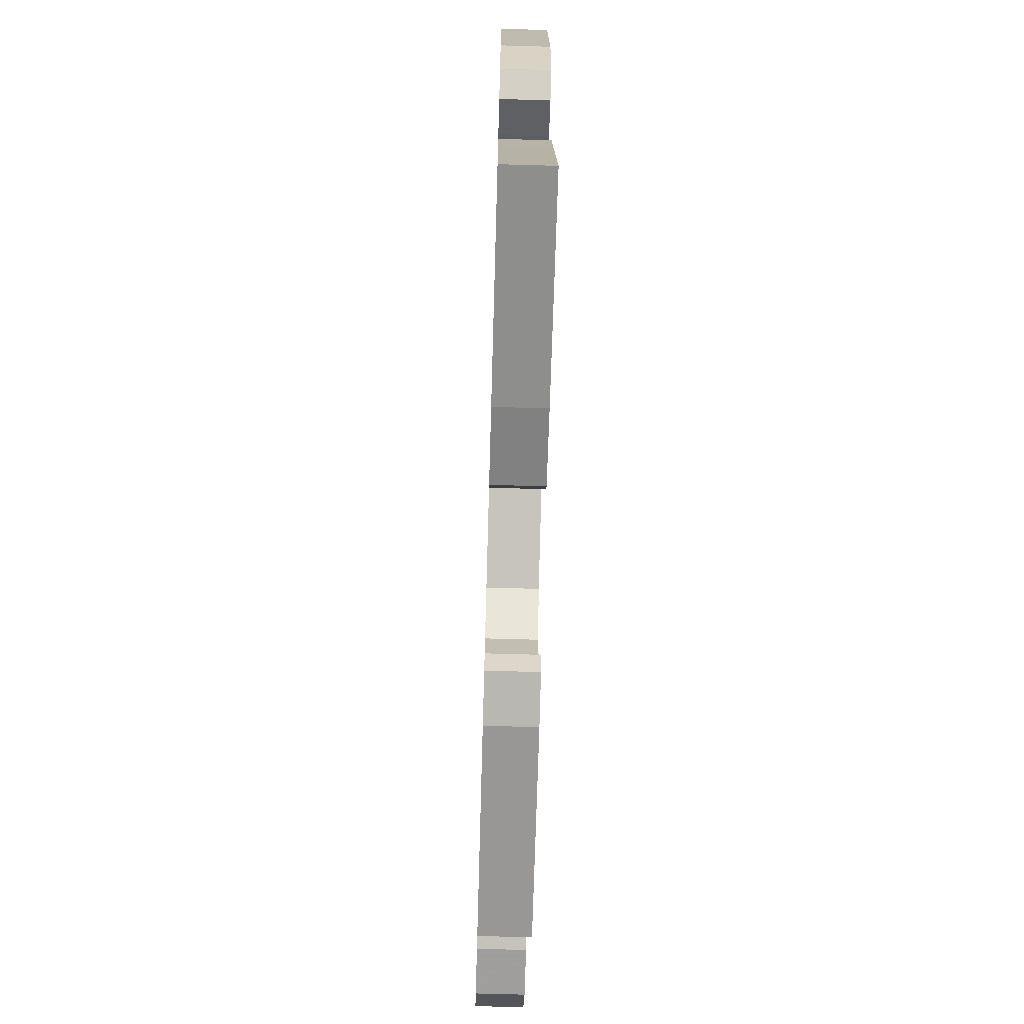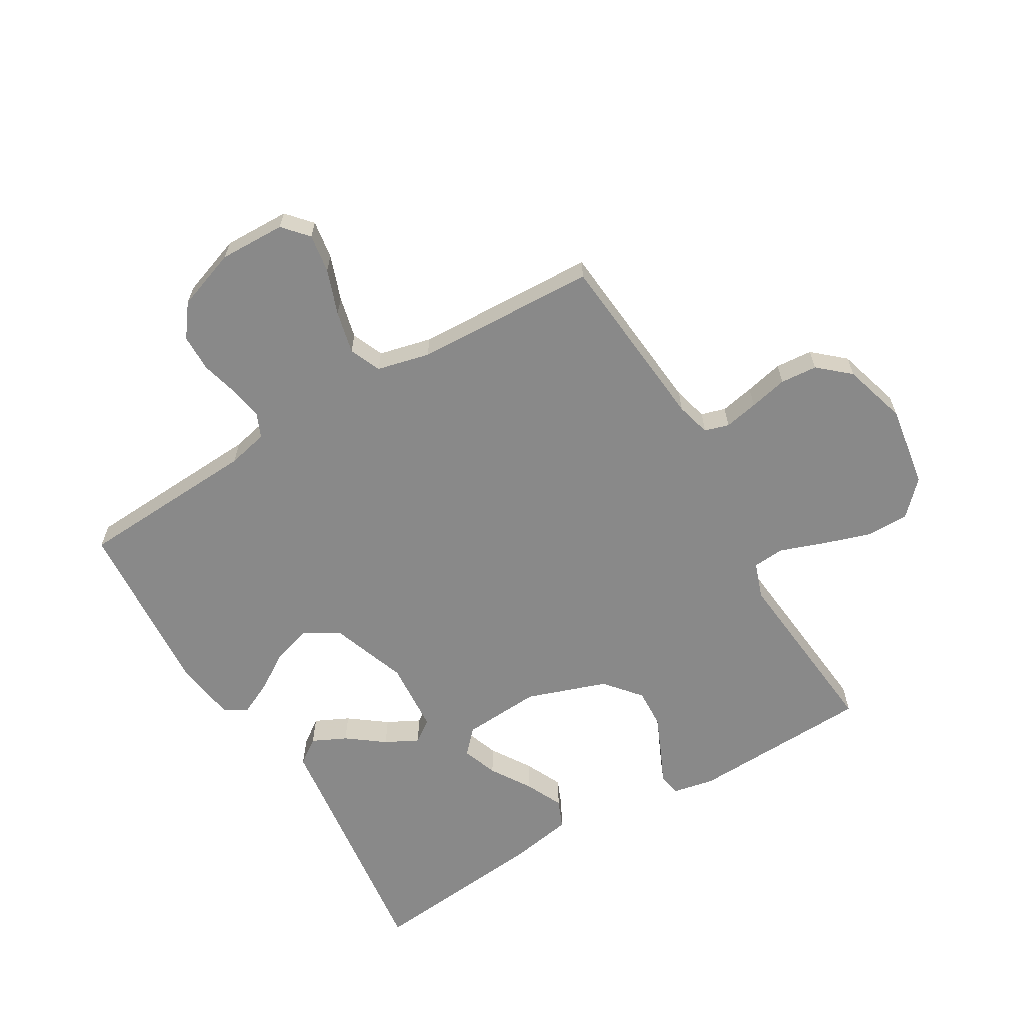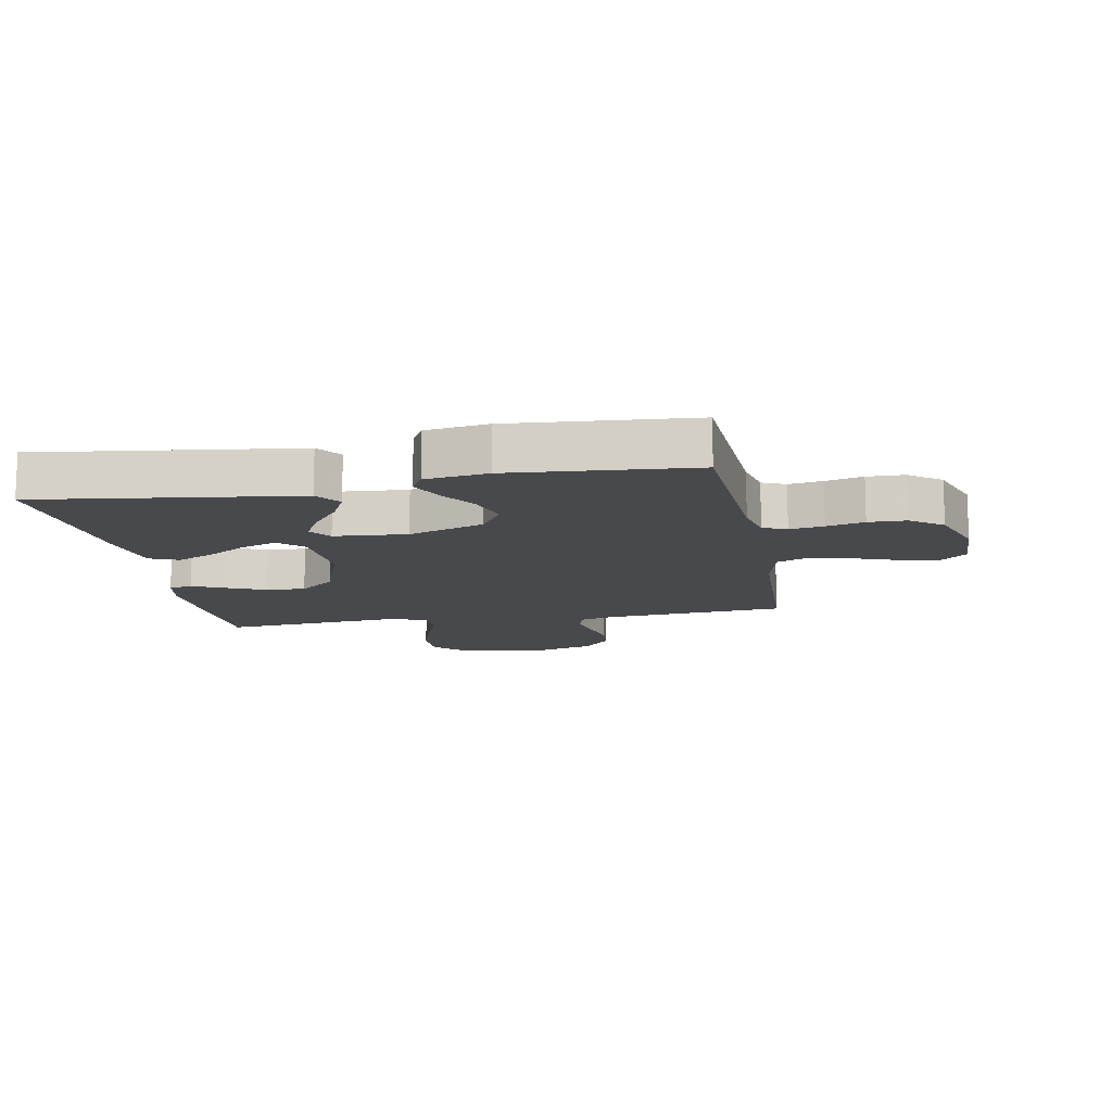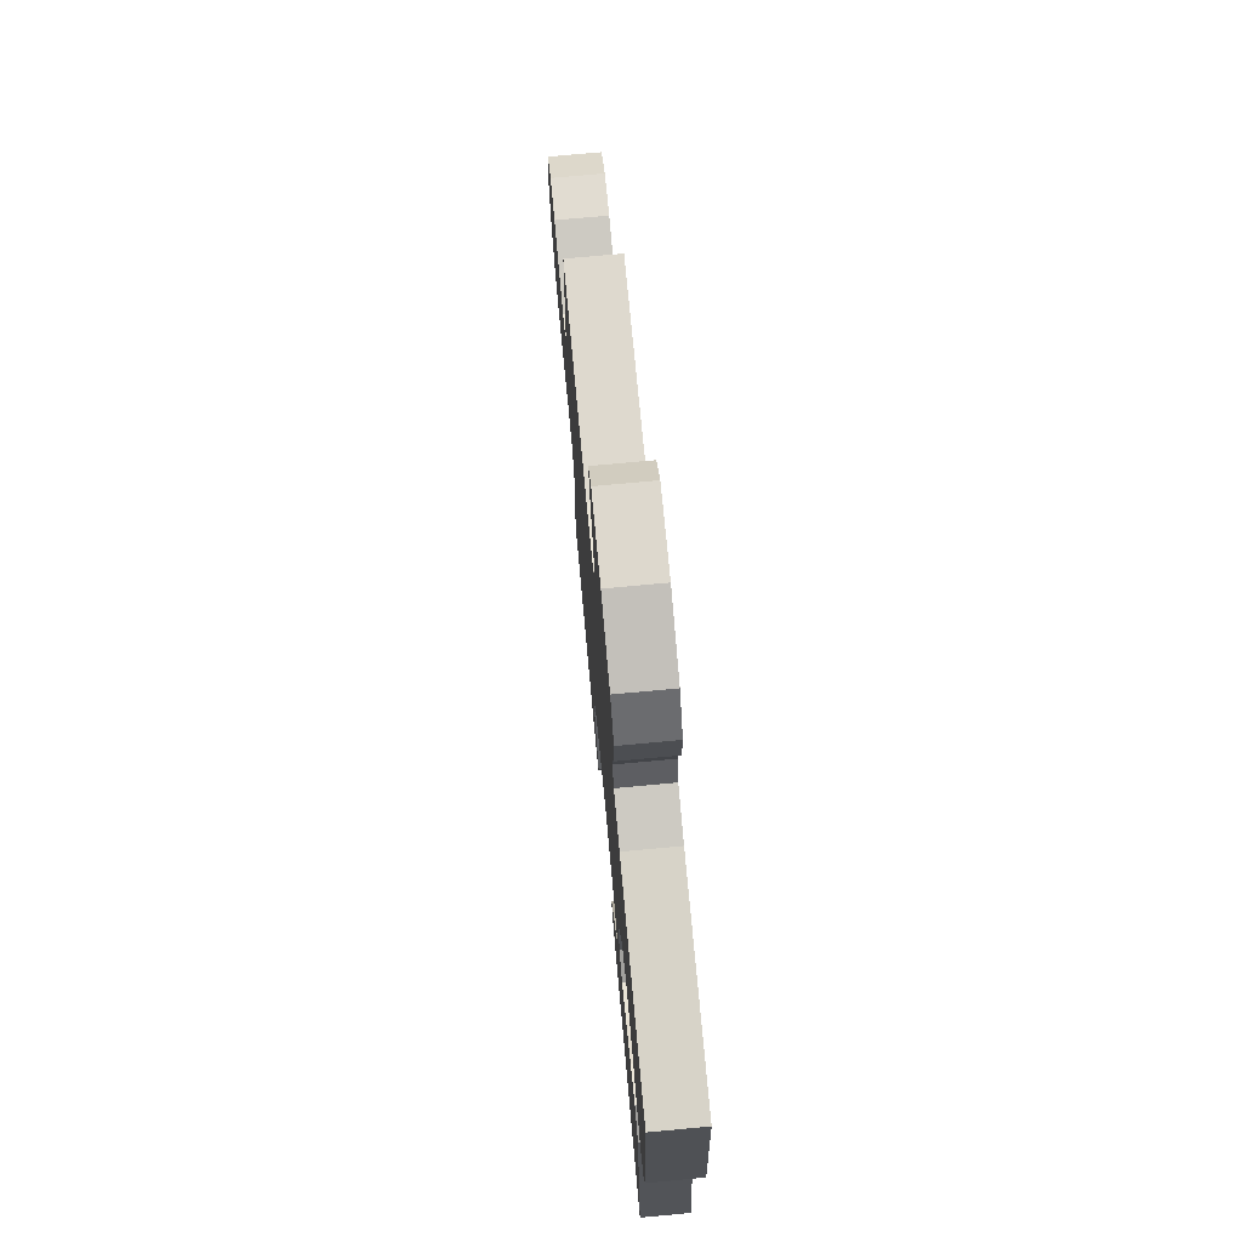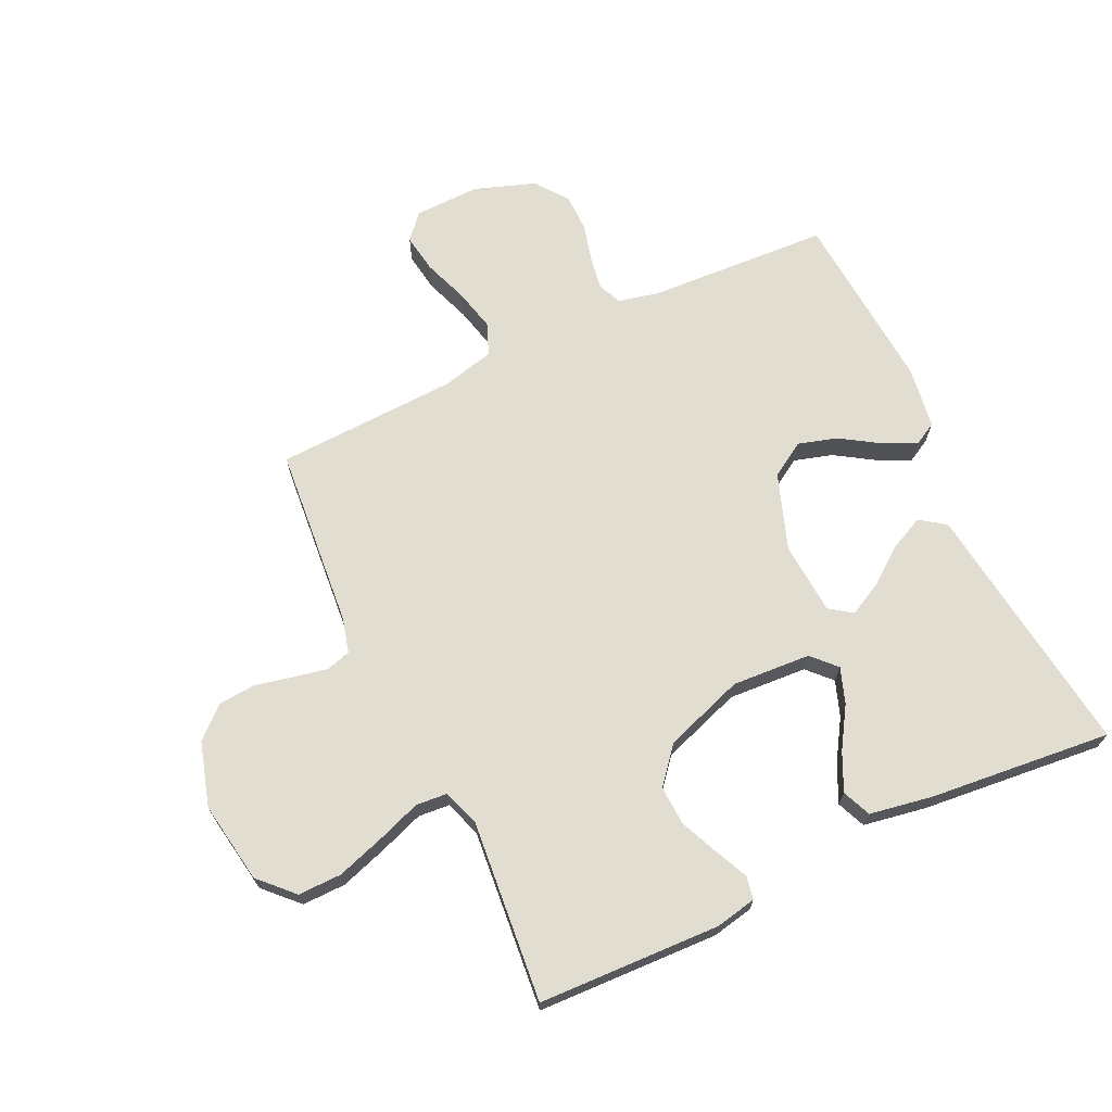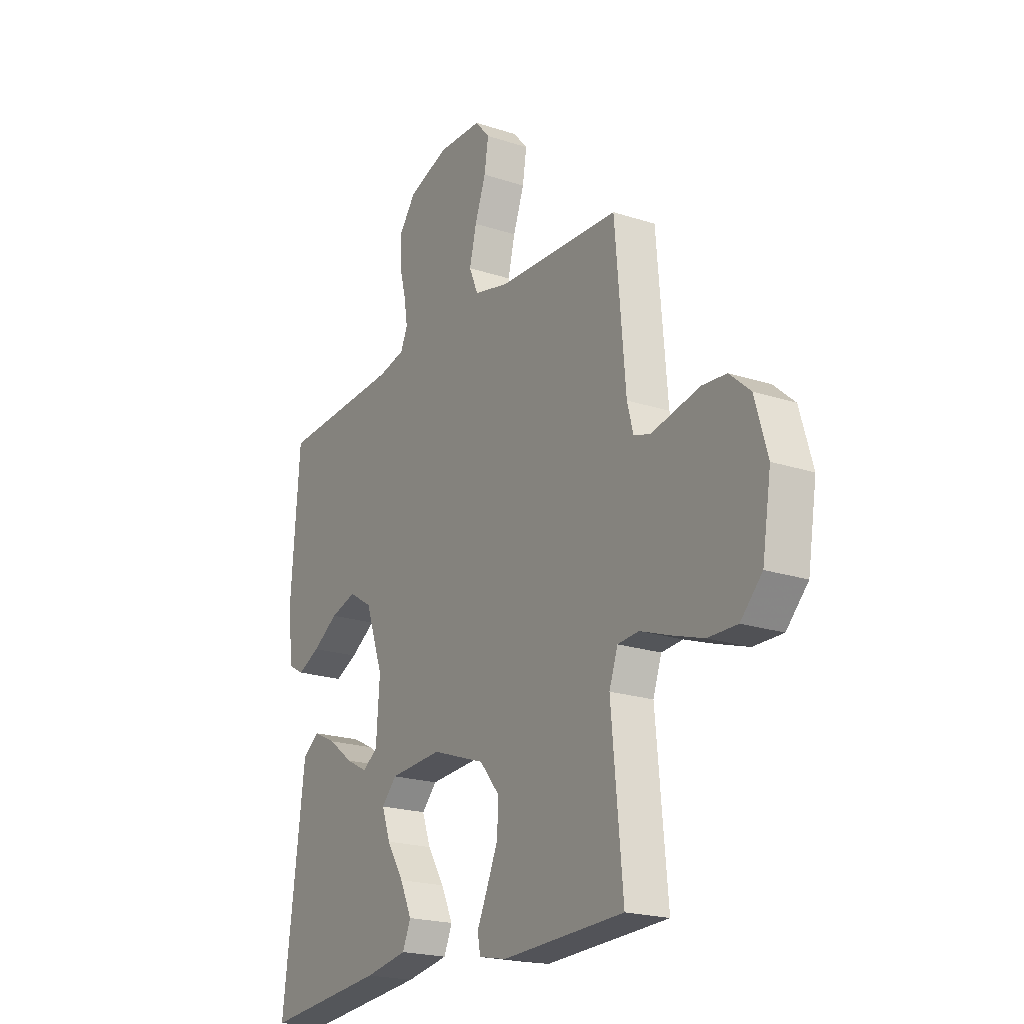
<metadata>
{"format":"obj","ext":"obj","renderer":"f3d","projection":"perspective","resolution":1024,"background":"white","views":[{"elev":-70.3,"azim":-91.6,"up":"+Z"},{"elev":-63.2,"azim":30.8,"up":"+Y"},{"elev":-12.5,"azim":-79.6,"up":"+Y"},{"elev":73.8,"azim":-95.3,"up":"+Z"},{"elev":68.8,"azim":154.8,"up":"+Y"},{"elev":-20.8,"azim":59.3,"up":"+Z"}]}
</metadata>
<code>
v 0.5 0.07 -0.5
v 0.2 0.07 -0.511
v 0.132 0.07 -0.497
v 0.125 0.07 -0.459
v 0.15 0.07 -0.405
v 0.178 0.07 -0.341
v 0.181 0.07 -0.276
v 0.132 0.07 -0.217
v 0 0.07 -0.171
v -0.13 0.07 -0.179
v -0.167 0.07 -0.218
v -0.146 0.07 -0.277
v -0.104 0.07 -0.344
v -0.075 0.07 -0.406
v -0.095 0.07 -0.453
v -0.2 0.07 -0.471
v -0.5 0.07 -0.5
v -0.461 0.07 -0.2
v -0.445 0.07 -0.075
v -0.403 0.07 -0.045
v -0.347 0.07 -0.072
v -0.286 0.07 -0.118
v -0.232 0.07 -0.146
v -0.195 0.07 -0.12
v -0.186 0.07 0
v -0.23 0.07 0.125
v -0.288 0.07 0.161
v -0.352 0.07 0.142
v -0.415 0.07 0.102
v -0.47 0.07 0.076
v -0.508 0.07 0.097
v -0.523 0.07 0.2
v -0.5 0.07 0.5
v -0.2 0.07 0.516
v -0.133 0.07 0.531
v -0.116 0.07 0.57
v -0.125 0.07 0.626
v -0.141 0.07 0.688
v -0.14 0.07 0.75
v -0.1 0.07 0.803
v 0 0.07 0.838
v 0.109 0.07 0.835
v 0.145 0.07 0.794
v 0.135 0.07 0.73
v 0.108 0.07 0.656
v 0.091 0.07 0.586
v 0.113 0.07 0.534
v 0.2 0.07 0.513
v 0.5 0.07 0.5
v 0.526 0.07 0.2
v 0.541 0.07 0.143
v 0.581 0.07 0.131
v 0.637 0.07 0.142
v 0.7 0.07 0.156
v 0.761 0.07 0.151
v 0.812 0.07 0.106
v 0.843 0.07 0
v 0.821 0.07 -0.135
v 0.768 0.07 -0.189
v 0.696 0.07 -0.188
v 0.617 0.07 -0.162
v 0.545 0.07 -0.136
v 0.493 0.07 -0.14
v 0.472 0.07 -0.2
v 0.5 0 -0.5
v 0.2 0 -0.511
v 0.132 0 -0.497
v 0.125 0 -0.459
v 0.15 0 -0.405
v 0.178 0 -0.341
v 0.181 0 -0.276
v 0.132 0 -0.217
v 0 0 -0.171
v -0.13 0 -0.179
v -0.167 0 -0.218
v -0.146 0 -0.277
v -0.104 0 -0.344
v -0.075 0 -0.406
v -0.095 0 -0.453
v -0.2 0 -0.471
v -0.5 0 -0.5
v -0.461 0 -0.2
v -0.445 0 -0.075
v -0.403 0 -0.045
v -0.347 0 -0.072
v -0.286 0 -0.118
v -0.232 0 -0.146
v -0.195 0 -0.12
v -0.186 0 0
v -0.23 0 0.125
v -0.288 0 0.161
v -0.352 0 0.142
v -0.415 0 0.102
v -0.47 0 0.076
v -0.508 0 0.097
v -0.523 0 0.2
v -0.5 0 0.5
v -0.2 0 0.516
v -0.133 0 0.531
v -0.116 0 0.57
v -0.125 0 0.626
v -0.141 0 0.688
v -0.14 0 0.75
v -0.1 0 0.803
v 0 0 0.838
v 0.109 0 0.835
v 0.145 0 0.794
v 0.135 0 0.73
v 0.108 0 0.656
v 0.091 0 0.586
v 0.113 0 0.534
v 0.2 0 0.513
v 0.5 0 0.5
v 0.526 0 0.2
v 0.541 0 0.143
v 0.581 0 0.131
v 0.637 0 0.142
v 0.7 0 0.156
v 0.761 0 0.151
v 0.812 0 0.106
v 0.843 0 0
v 0.821 0 -0.135
v 0.768 0 -0.189
v 0.696 0 -0.188
v 0.617 0 -0.162
v 0.545 0 -0.136
v 0.493 0 -0.14
v 0.472 0 -0.2
f 59 60 61 62
f 57 58 59 62
f 57 62 63
f 56 57 63
f 53 54 55 56
f 52 53 56 63
f 51 52 63 64
f 48 49 50
f 47 48 50 51
f 42 43 44 45
f 42 45 46
f 41 42 46
f 40 41 46
f 37 38 39 40
f 36 37 40 46
f 35 36 46 47
f 31 32 33 34
f 28 29 30 31
f 27 28 31 34
f 26 27 34 35
f 19 20 21 22
f 18 19 22 23
f 17 18 23
f 16 17 23 24
f 12 13 14 15
f 11 12 15 16
f 2 3 4 5
f 64 1 2 5
f 64 5 6
f 51 64 6 7
f 47 51 7 8
f 25 26 35 47
f 25 47 8 9
f 11 16 24 25
f 10 11 25
f 9 10 25
f 126 125 124 123
f 126 123 122 121
f 127 126 121
f 127 121 120
f 120 119 118 117
f 127 120 117 116
f 128 127 116 115
f 114 113 112
f 115 114 112 111
f 109 108 107 106
f 110 109 106
f 110 106 105
f 110 105 104
f 104 103 102 101
f 110 104 101 100
f 111 110 100 99
f 98 97 96 95
f 95 94 93 92
f 98 95 92 91
f 99 98 91 90
f 86 85 84 83
f 87 86 83 82
f 87 82 81
f 88 87 81 80
f 79 78 77 76
f 80 79 76 75
f 69 68 67 66
f 69 66 65 128
f 70 69 128
f 71 70 128 115
f 72 71 115 111
f 111 99 90 89
f 73 72 111 89
f 89 88 80 75
f 89 75 74
f 89 74 73
f 1 65 66 2
f 2 66 67 3
f 3 67 68 4
f 4 68 69 5
f 5 69 70 6
f 6 70 71 7
f 7 71 72 8
f 8 72 73 9
f 9 73 74 10
f 10 74 75 11
f 11 75 76 12
f 12 76 77 13
f 13 77 78 14
f 14 78 79 15
f 15 79 80 16
f 16 80 81 17
f 17 81 82 18
f 18 82 83 19
f 19 83 84 20
f 20 84 85 21
f 21 85 86 22
f 22 86 87 23
f 23 87 88 24
f 24 88 89 25
f 25 89 90 26
f 26 90 91 27
f 27 91 92 28
f 28 92 93 29
f 29 93 94 30
f 30 94 95 31
f 31 95 96 32
f 32 96 97 33
f 33 97 98 34
f 34 98 99 35
f 35 99 100 36
f 36 100 101 37
f 37 101 102 38
f 38 102 103 39
f 39 103 104 40
f 40 104 105 41
f 41 105 106 42
f 42 106 107 43
f 43 107 108 44
f 44 108 109 45
f 45 109 110 46
f 46 110 111 47
f 47 111 112 48
f 48 112 113 49
f 49 113 114 50
f 50 114 115 51
f 51 115 116 52
f 52 116 117 53
f 53 117 118 54
f 54 118 119 55
f 55 119 120 56
f 56 120 121 57
f 57 121 122 58
f 58 122 123 59
f 59 123 124 60
f 60 124 125 61
f 61 125 126 62
f 62 126 127 63
f 63 127 128 64
f 64 128 65 1

</code>
